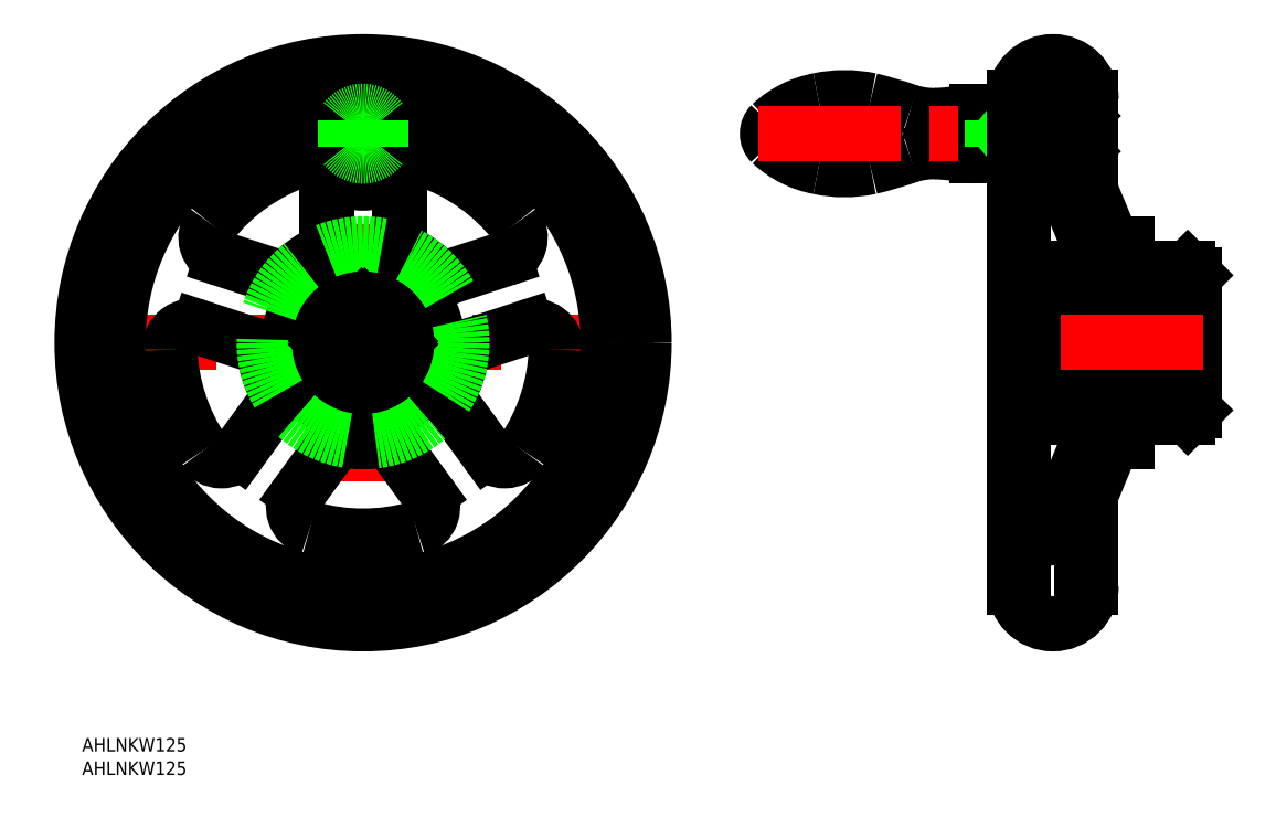
<metadata>
{"format":"dxf","ext":"dxf","renderer":"ezdxf+matplotlib","layout":"modelspace","background":"white","min_lineweight":24,"dpi":150}
</metadata>
<code>
0
SECTION
2
ENTITIES
0
LINE
8
CENTER
10
-64.5
20
1.137e-13
30
0
11
64.5
21
1.137e-13
31
0
0
LINE
8
CENTER
10
0
20
64.5
30
0
11
0
21
-64.5
31
0
0
CIRCLE
8
0
10
0
20
1.137e-13
30
0
40
62.5
0
CIRCLE
8
0
10
0
20
1.137e-13
30
0
40
54.5
0
LINE
8
0
10
-8
20
35.71
30
0
11
-8
21
23.66
31
0
0
LINE
8
0
10
8
20
35.71
30
0
11
8
21
23.66
31
0
0
ARC
8
0
10
0
20
1.137e-13
30
0
40
43
50
108.6
51
142
0
ARC
8
0
10
0
20
1.137e-13
30
0
40
22
50
118.8
51
133.2
0
LINE
8
0
10
-31.49
20
18.64
30
0
11
-20.03
21
14.92
31
0
0
LINE
8
0
10
-36.43
20
3.426
30
0
11
-24.98
21
-0.2958
31
0
0
ARC
8
0
10
0
20
1.137e-13
30
0
40
43
50
38.01
51
71.44
0
ARC
8
0
10
0
20
1.137e-13
30
0
40
43
50
326
51
358
0
ARC
8
0
10
0
20
1.137e-13
30
0
40
43
50
254
51
286
0
ARC
8
0
10
0
20
1.137e-13
30
0
40
43
50
182
51
214
0
LINE
8
0
10
31.49
20
18.64
30
0
11
20.03
21
14.92
31
0
0
LINE
8
0
10
36.43
20
3.426
30
0
11
24.98
21
-0.2958
31
0
0
LINE
8
0
10
14.52
20
-33.59
30
0
11
7.437
21
-23.85
31
0
0
LINE
8
0
10
27.46
20
-24.19
30
0
11
20.38
21
-14.44
31
0
0
LINE
8
0
10
-27.46
20
-24.19
30
0
11
-20.38
21
-14.44
31
0
0
LINE
8
0
10
-14.52
20
-33.59
30
0
11
-7.437
21
-23.85
31
0
0
ARC
8
0
10
0
20
46.5
30
0
40
11
50
220.9
51
319.1
0
ARC
8
0
10
29.94
20
23.4
30
0
40
5
50
288
51
38.01
0
ARC
8
0
10
13
20
35.71
30
0
40
5
50
69.99
51
180
0
ARC
8
0
10
37.98
20
-1.33
30
0
40
5
50
358
51
108
0
ARC
8
0
10
-13
20
35.71
30
0
40
5
50
0
51
110
0
ARC
8
0
10
-29.94
20
23.4
30
0
40
5
50
142
51
252
0
ARC
8
0
10
31.51
20
-21.25
30
0
40
5
50
216
51
326
0
ARC
8
0
10
10.47
20
-36.53
30
0
40
5
50
286
51
36
0
ARC
8
0
10
-10.47
20
-36.53
30
0
40
5
50
144
51
254
0
ARC
8
0
10
-31.51
20
-21.25
30
0
40
5
50
214
51
324
0
ARC
8
0
10
-37.98
20
-1.33
30
0
40
5
50
72
51
182
0
ARC
8
0
10
12.09
20
36.02
30
0
40
5
50
71.44
51
139.1
0
ARC
8
0
10
-12.09
20
36.02
30
0
40
5
50
40.9
51
108.6
0
LINE
8
CENTER
10
10
20
46.5
30
0
11
-10
21
46.5
31
0
0
CIRCLE
8
0
10
0
20
1.137e-13
30
0
40
16.5
0
CIRCLE
8
0
10
0
20
46.5
30
0
40
5.75
0
CIRCLE
8
0
10
0
20
46.5
30
0
40
2.458
0
CIRCLE
8
0
10
0
20
46.5
30
0
40
3
0
INSERT
8
0
2
*U2
10
0
20
0
30
0
0
INSERT
8
0
2
*U3
10
0
20
0
30
0
0
ARC
8
0
10
0
20
1.137e-13
30
0
40
22
50
190.8
51
205.2
0
ARC
8
0
10
0
20
1.137e-13
30
0
40
22
50
262.8
51
277.2
0
ARC
8
0
10
0
20
1.137e-13
30
0
40
22
50
334.8
51
349.2
0
ARC
8
0
10
0
20
1.137e-13
30
0
40
22
50
46.78
51
61.22
0
ARC
8
0
10
13
20
23.66
30
0
40
5
50
180
51
241.2
0
ARC
8
0
10
18.49
20
19.68
30
0
40
5
50
226.8
51
288
0
ARC
8
0
10
26.52
20
-5.051
30
0
40
5
50
108
51
169.2
0
ARC
8
0
10
24.43
20
-11.5
30
0
40
5
50
154.8
51
216
0
ARC
8
0
10
3.392
20
-26.79
30
0
40
5
50
36
51
97.22
0
ARC
8
0
10
-3.392
20
-26.79
30
0
40
5
50
82.78
51
144
0
ARC
8
0
10
-24.43
20
-11.5
30
0
40
5
50
324
51
25.22
0
ARC
8
0
10
-26.52
20
-5.051
30
0
40
5
50
10.78
51
72
0
ARC
8
0
10
-18.49
20
19.68
30
0
40
5
50
252
51
313.2
0
ARC
8
0
10
-13
20
23.66
30
0
40
5
50
298.8
51
0
0
CIRCLE
8
0
10
0
20
1.137e-13
30
0
40
22
0
CIRCLE
8
0
10
0
20
46.5
30
0
40
8
0
ARC
8
0
10
0
20
46.5
30
0
40
5
50
36.87
51
143.1
0
ARC
8
0
10
0
20
46.5
30
0
40
5
50
216.9
51
323.1
0
LINE
8
0
10
0.3536
20
-8.132
30
0
11
8.132
21
-0.3536
31
0
0
LINE
8
0
10
-0.3536
20
8.132
30
0
11
-8.132
21
0.3536
31
0
0
LINE
8
0
10
-8.132
20
-0.3536
30
0
11
-8.132
21
0.3536
31
0
0
LINE
8
0
10
-8.132
20
-0.3536
30
0
11
-0.3536
21
-8.132
31
0
0
LINE
8
0
10
0.3536
20
-8.132
30
0
11
-0.3536
21
-8.132
31
0
0
LINE
8
0
10
0.3536
20
8.132
30
0
11
8.132
21
0.3536
31
0
0
LINE
8
0
10
-0.3536
20
8.132
30
0
11
0.3536
21
8.132
31
0
0
LINE
8
0
10
8.132
20
-0.3536
30
0
11
8.132
21
0.3536
31
0
0
LINE
8
0
10
156.9
20
8.132
30
0
11
184.9
21
8.132
31
0
0
LINE
8
0
10
156.9
20
-8.132
30
0
11
184.9
21
-8.132
31
0
0
LINE
8
0
10
156.9
20
0.3536
30
0
11
184.9
21
0.3536
31
0
0
LINE
8
0
10
156.9
20
-0.3536
30
0
11
184.9
21
-0.3536
31
0
0
LINE
8
0
10
-4
20
49.5
30
0
11
-4
21
43.5
31
0
0
LINE
8
0
10
4
20
49.5
30
0
11
4
21
43.5
31
0
0
LINE
8
0
10
138.9
20
41.5
30
0
11
138.9
21
51.5
31
0
0
LINE
8
0
10
136.4
20
41.5
30
0
11
144.9
21
41.5
31
0
0
LINE
8
0
10
136.4
20
51.5
30
0
11
144.9
21
51.5
31
0
0
ARC
8
0
10
121
20
-56.82
30
0
40
99.52
50
81.07
51
86.2
0
ARC
8
0
10
127.1
20
23.7
30
0
40
18.8
50
88.45
51
107
0
ARC
8
0
10
92.88
20
46.5
30
0
40
2.958
50
135
51
225
0
ARC
8
0
10
121
20
149.8
30
0
40
99.52
50
273.8
51
278.9
0
ARC
8
0
10
127.1
20
69.3
30
0
40
18.8
50
253
51
271.6
0
ARC
8
0
10
91.42
20
-35.02
30
0
40
91.45
50
70.75
51
76.45
0
ARC
8
0
10
105.2
20
33.04
30
0
40
21.21
50
100.6
51
132.8
0
ARC
8
0
10
107.1
20
26.99
30
0
40
27.51
50
77.91
51
102.1
0
ARC
8
0
10
91.42
20
128
30
0
40
91.45
50
283.6
51
289.2
0
ARC
8
0
10
105.2
20
59.96
30
0
40
21.21
50
227.2
51
259.4
0
ARC
8
0
10
107.1
20
66.01
30
0
40
27.51
50
257.9
51
282.1
0
LINE
8
0
10
139.9
20
43.5
30
0
11
144.9
21
49.5
31
0
0
LINE
8
0
10
139.9
20
49.5
30
0
11
144.9
21
43.5
31
0
0
LINE
8
0
10
144.9
20
43.5
30
0
11
139.9
21
43.5
31
0
0
LINE
8
0
10
144.9
20
49.5
30
0
11
139.9
21
49.5
31
0
0
LINE
8
0
10
139.9
20
43.5
30
0
11
139.9
21
49.5
31
0
0
LINE
8
0
10
169.9
20
22
30
0
11
169.9
21
16.5
31
0
0
LINE
8
0
10
161.9
20
54.5
30
0
11
159.9
21
54.5
31
0
0
LINE
8
0
10
146.9
20
54.5
30
0
11
144.9
21
54.5
31
0
0
LINE
8
0
10
183.4
20
16.5
30
0
11
169.9
21
16.5
31
0
0
LINE
8
0
10
169.9
20
22
30
0
11
166.7
21
22
31
0
0
LINE
8
0
10
183.4
20
16.5
30
0
11
184.9
21
15
31
0
0
LINE
8
0
10
159.9
20
38.51
30
0
11
166.7
21
22
31
0
0
LINE
8
0
10
156.3
20
34.26
30
0
11
160.9
21
22.91
31
0
0
LINE
8
0
10
147.9
20
52.25
30
0
11
147.9
21
49.5
31
0
0
LINE
8
0
10
147.9
20
43.5
30
0
11
147.9
21
40.75
31
0
0
LINE
8
0
10
158.7
20
-41.54
30
0
11
166.7
21
-22
31
0
0
LINE
8
0
10
147.9
20
52.25
30
0
11
146.9
21
52.25
31
0
0
LINE
8
0
10
147.9
20
40.75
30
0
11
146.9
21
40.75
31
0
0
LINE
8
0
10
154.4
20
35.5
30
0
11
147.9
21
35.5
31
0
0
ARC
8
0
10
154.4
20
33.5
30
0
40
2
50
22.33
51
90
0
LINE
8
0
10
183.4
20
-16.5
30
0
11
184.9
21
-15
31
0
0
LINE
8
0
10
169.9
20
-22
30
0
11
166.7
21
-22
31
0
0
LINE
8
0
10
183.4
20
-16.5
30
0
11
169.9
21
-16.5
31
0
0
LINE
8
0
10
169.9
20
-22
30
0
11
169.9
21
-16.5
31
0
0
LINE
8
0
10
184.9
20
15
30
0
11
184.9
21
-15
31
0
0
LINE
8
0
10
156.9
20
16.5
30
0
11
156.9
21
-16.5
31
0
0
LINE
8
0
10
160.9
20
16.5
30
0
11
156.9
21
16.5
31
0
0
LINE
8
0
10
160.9
20
22.91
30
0
11
160.9
21
16.5
31
0
0
LINE
8
CENTER
10
87.92
20
46.5
30
0
11
163.9
21
46.5
31
0
0
ARC
8
0
10
153
20
-49.72
30
0
40
6.235
50
103.8
51
165.9
0
LINE
8
0
10
161.9
20
-54.5
30
0
11
159.9
21
-54.5
31
0
0
LINE
8
0
10
144.9
20
-54.5
30
0
11
146.9
21
-54.5
31
0
0
ARC
8
0
10
151
20
-41.71
30
0
40
2
50
282.8
51
337.7
0
LINE
8
0
10
161.9
20
-54
30
0
11
161.9
21
-33.64
31
0
0
LINE
8
0
10
159.9
20
-54.5
30
0
11
159.9
21
-38.51
31
0
0
LINE
8
0
10
158.7
20
-45.44
30
0
11
159
21
-46.08
31
0
0
ARC
8
0
10
152.1
20
-50.32
30
0
40
8.111
50
15.99
51
31.52
0
ARC
8
0
10
163.3
20
-43.44
30
0
40
5
50
157.7
51
203.6
0
LINE
8
CENTER
10
186.9
20
3.436e-13
30
0
11
142.4
21
3.712e-13
31
0
0
LINE
8
0
10
160.9
20
-16.5
30
0
11
156.9
21
-16.5
31
0
0
LINE
8
0
10
160.9
20
-22.91
30
0
11
160.9
21
-16.5
31
0
0
LINE
8
0
10
152.9
20
-42.47
30
0
11
160.9
21
-22.91
31
0
0
LINE
8
0
10
144.9
20
54
30
0
11
144.9
21
-54
31
0
0
LINE
8
0
10
146.9
20
54.5
30
0
11
146.9
21
49.5
31
0
0
LINE
8
0
10
146.9
20
43.5
30
0
11
146.9
21
-54.5
31
0
0
LINE
8
0
10
161.9
20
54
30
0
11
161.9
21
33.64
31
0
0
LINE
8
0
10
159.9
20
54.5
30
0
11
159.9
21
38.51
31
0
0
ARC
8
0
10
147.9
20
36.5
30
0
40
1
50
180
51
270
0
ARC
8
0
10
153.4
20
54
30
0
40
8.5
50
360
51
180
0
ARC
8
0
10
153.4
20
-54
30
0
40
8.5
50
180
51
360
0
LINE
8
0
10
159.9
20
50.46
30
0
11
158.7
21
49.21
31
0
0
LINE
8
0
10
158.7
20
43.79
30
0
11
159.9
21
42.54
31
0
0
LINE
8
0
10
144.9
20
44.04
30
0
11
158.9
21
44.04
31
0
0
LINE
8
0
10
144.9
20
48.96
30
0
11
158.9
21
48.96
31
0
0
LINE
8
0
10
158.4
20
43.5
30
0
11
158.4
21
49.5
31
0
0
LINE
8
0
10
158.9
20
48.96
30
0
11
158.4
21
49.5
31
0
0
LINE
8
0
10
158.9
20
44.04
30
0
11
158.4
21
43.5
31
0
0
LINE
8
0
10
144.9
20
43.5
30
0
11
158.4
21
43.5
31
0
0
LINE
8
0
10
158.9
20
44.04
30
0
11
158.9
21
48.96
31
0
0
LINE
8
0
10
144.9
20
49.5
30
0
11
158.4
21
49.5
31
0
0
LINE
8
0
10
158.9
20
48.96
30
0
11
158.9
21
44.04
31
0
0
ENDSEC
0
EOF

</code>
